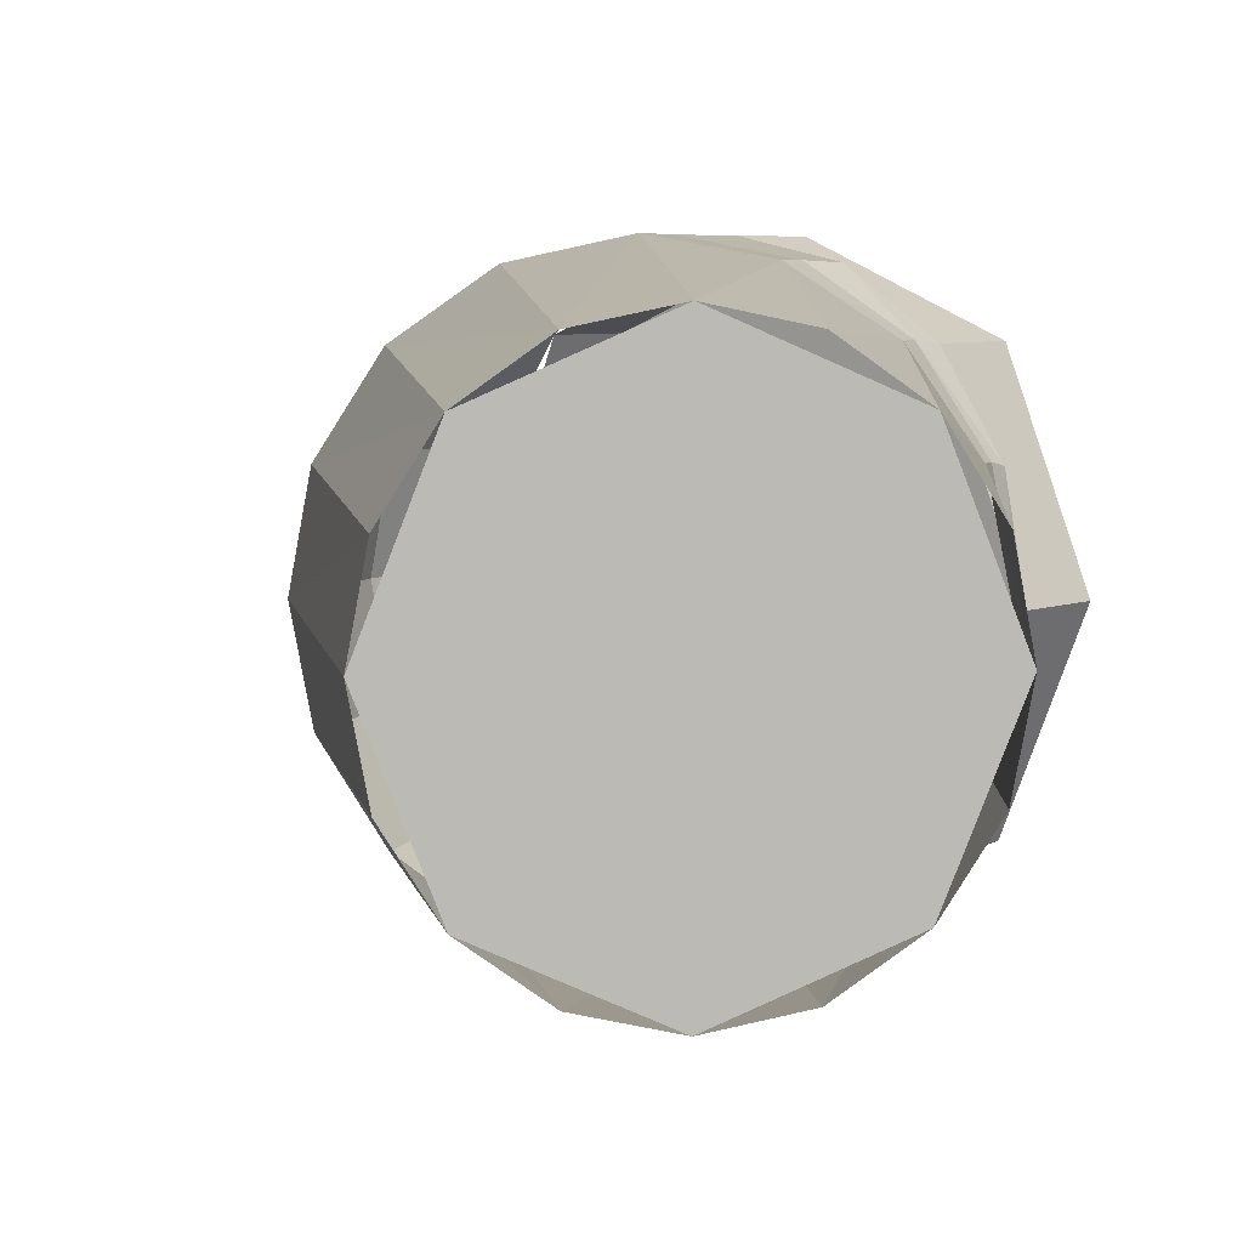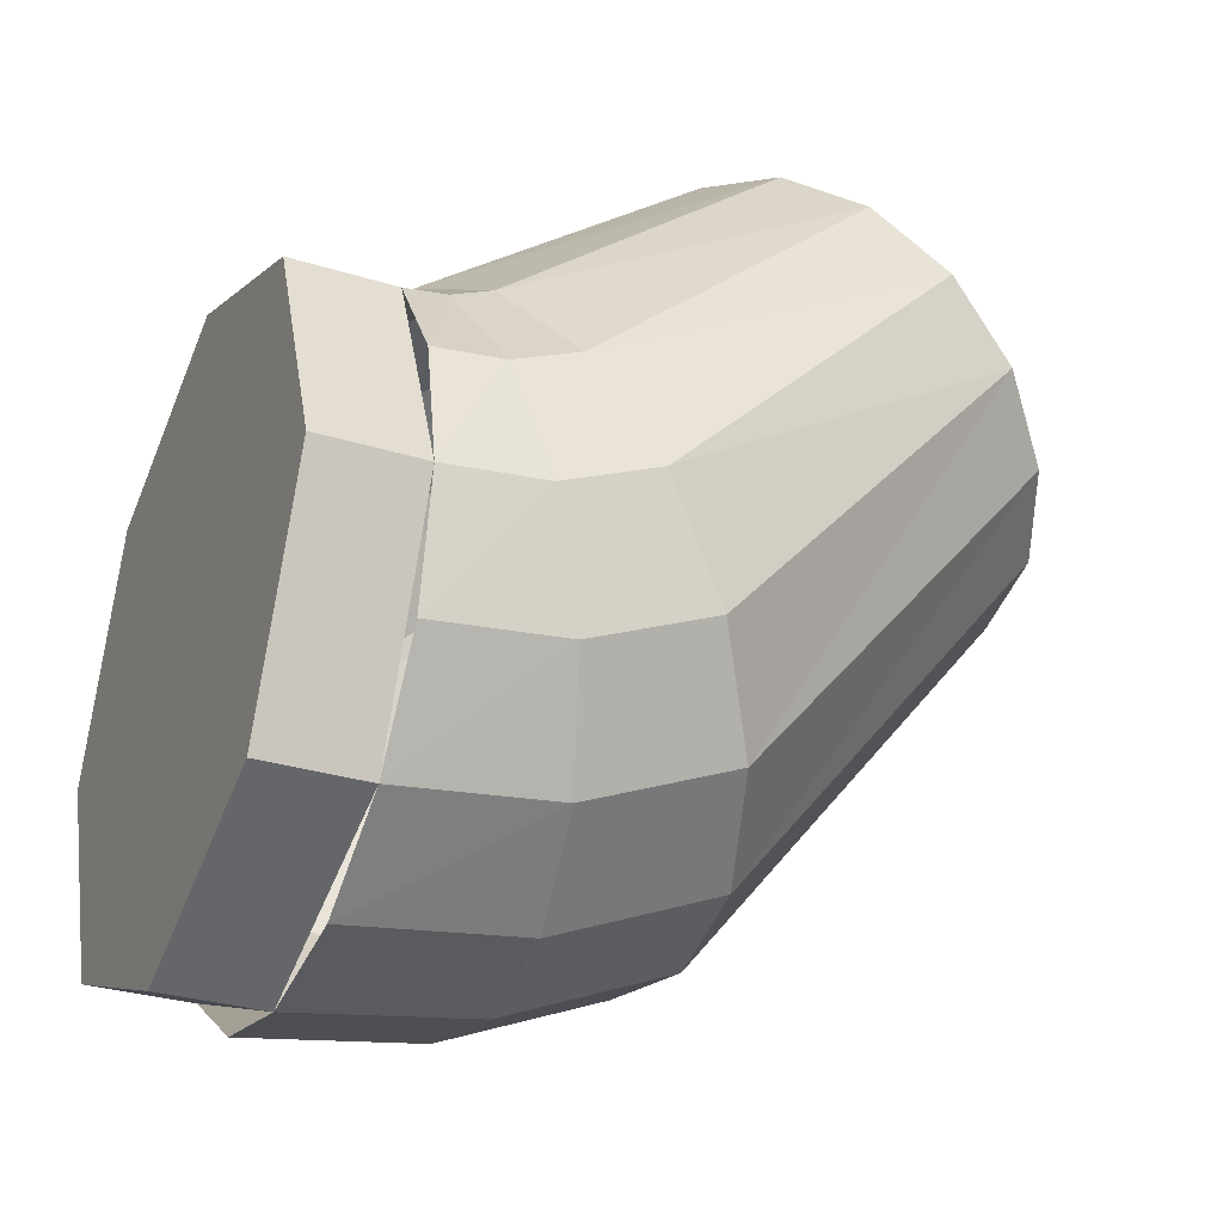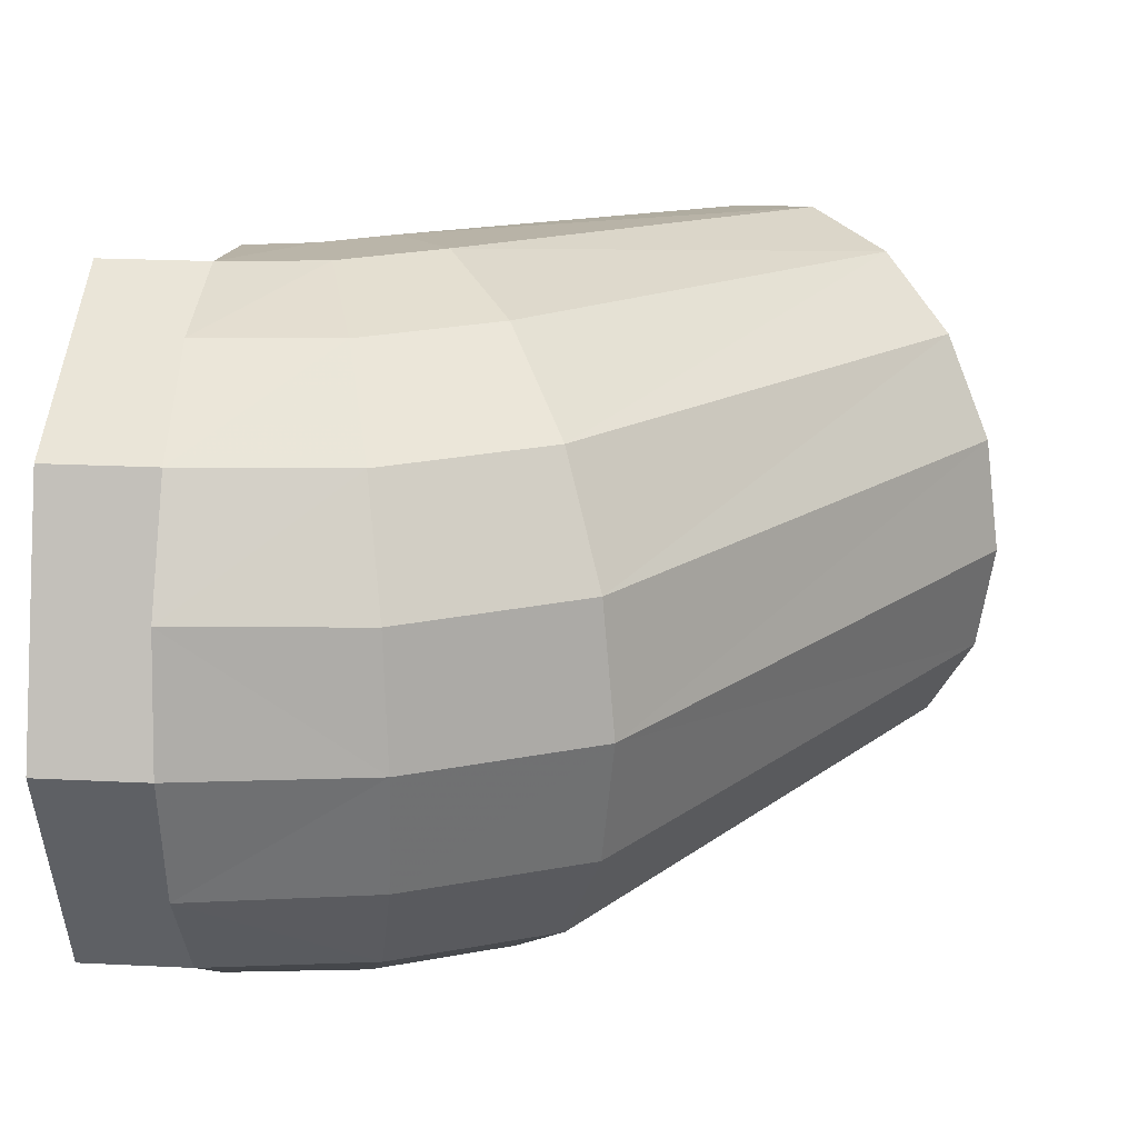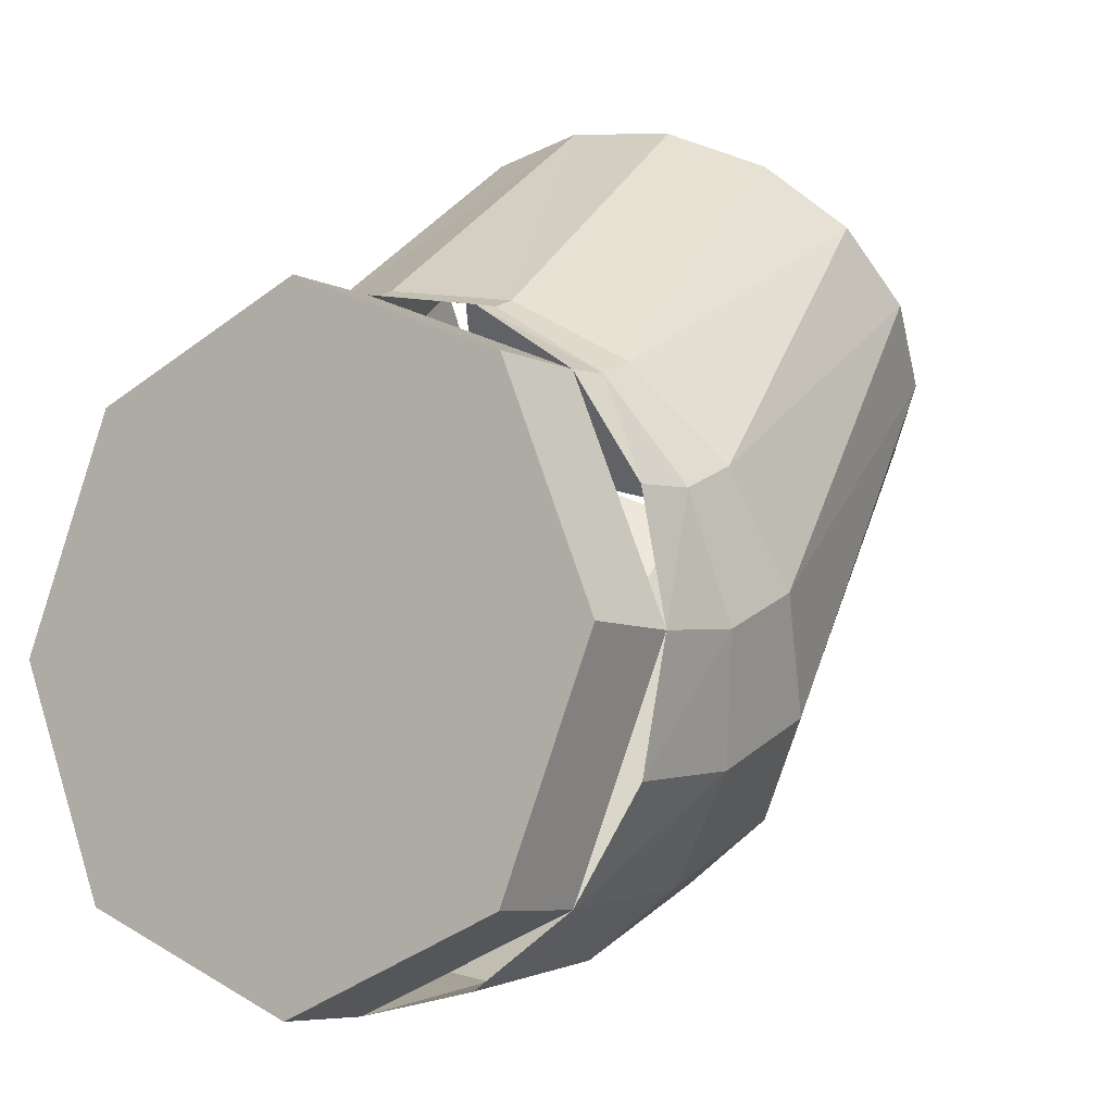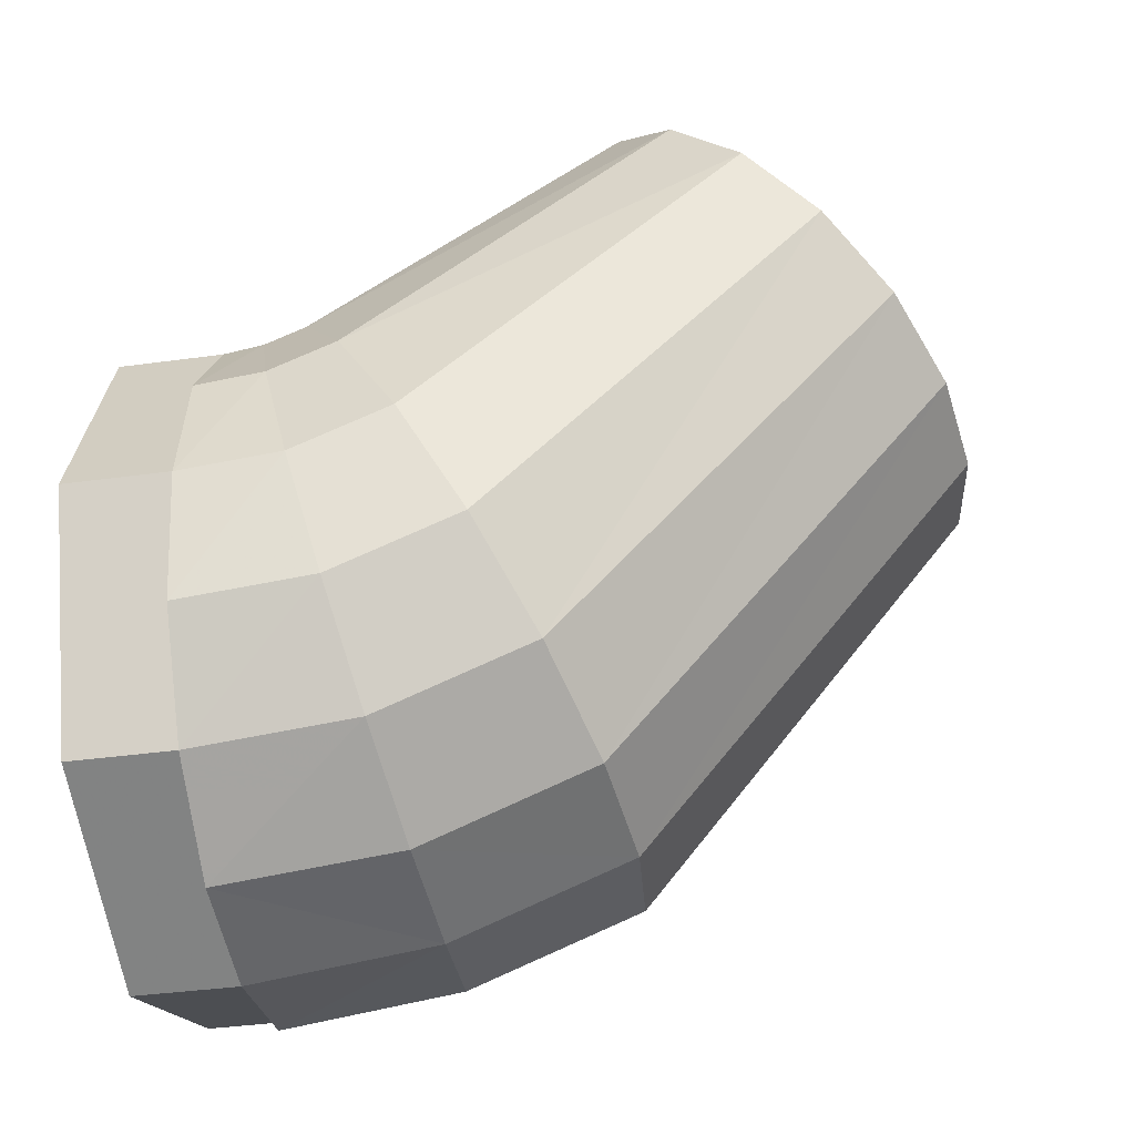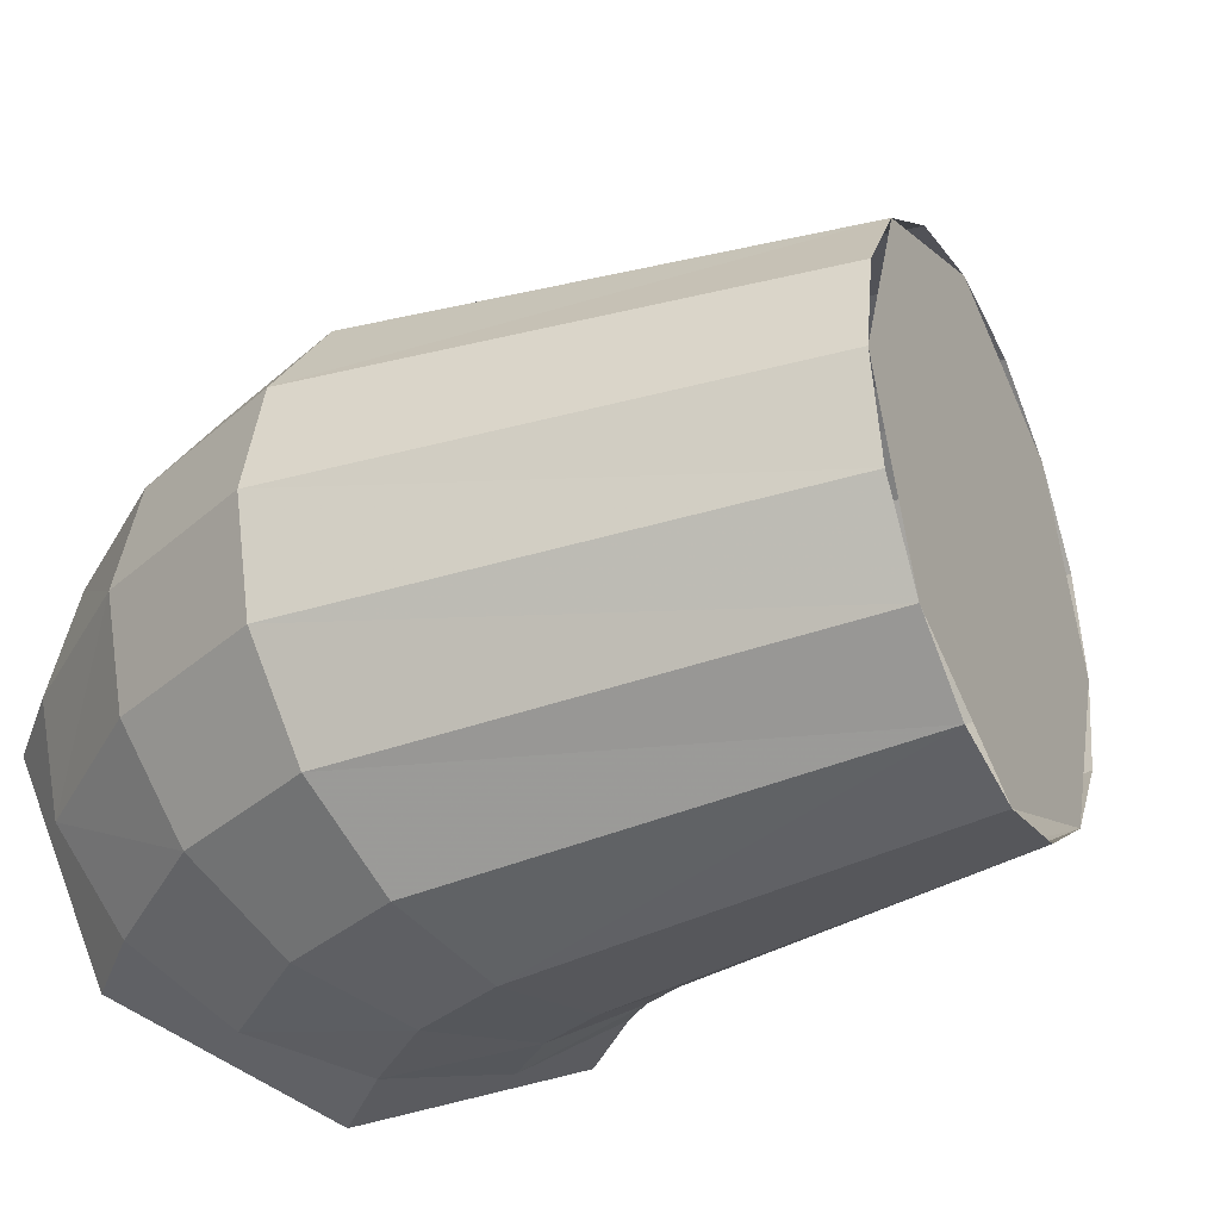
<metadata>
{"format":"obj","ext":"obj","renderer":"f3d","projection":"perspective","resolution":1024,"background":"white","views":[{"elev":6.7,"azim":131.1,"up":"+Z"},{"elev":-30.5,"azim":-24.1,"up":"+Y"},{"elev":24.1,"azim":4.6,"up":"+Z"},{"elev":-6.9,"azim":-54.0,"up":"+Y"},{"elev":-39.2,"azim":9.7,"up":"+Y"},{"elev":-35.2,"azim":71.4,"up":"+Z"}]}
</metadata>
<code>
v 1.25 -0.4389 -0.1818
v 1.509 -0.4069 -0.176
v 1.518 -0.4391 0
v 1.25 -0.475 0
v 1.773 -0.334 0
v 1.518 -0.4391 0
v 1.509 -0.4069 -0.176
v 1.755 -0.3055 -0.1774
v 1.483 -0.3098 -0.3317
v 1.509 -0.4069 -0.176
v 1.25 -0.4389 -0.1818
v 1.25 -0.4389 -0.1818
v 1.25 -0.3359 -0.3359
v 1.483 -0.3098 -0.3317
v 1.509 -0.4069 -0.176
v 1.483 -0.3098 -0.3317
v 1.704 -0.2186 -0.3329
v 1.755 -0.3055 -0.1774
v 1.773 -0.334 0
v 1.755 -0.3055 -0.1774
v 2.235 0.2954 -0.1531
v 2.256 0.2752 0
v 2.178 0.3529 -0.2828
v 2.235 0.2954 -0.1531
v 1.755 -0.3055 -0.1774
v 1.704 -0.2186 -0.3329
v 2.092 0.4389 -0.3696
v 2.178 0.3529 -0.2828
v 1.704 -0.2186 -0.3329
v 1.704 -0.2186 -0.3329
v 1.627 -0.08667 -0.438
v 2.092 0.4389 -0.3696
v 1.627 -0.08667 -0.438
v 1.704 -0.2186 -0.3329
v 1.483 -0.3098 -0.3317
v 1.443 -0.1625 -0.4369
v 1.25 -0.3359 -0.3359
v 1.25 -0.1818 -0.4389
v 1.443 -0.1625 -0.4369
v 1.443 -0.1625 -0.4369
v 1.483 -0.3098 -0.3317
v 1.25 -0.3359 -0.3359
v 1.25 -0.1818 -0.4389
v 1.25 0 -0.475
v 1.396 0.01252 -0.4758
v 1.396 0.01252 -0.4758
v 1.443 -0.1625 -0.4369
v 1.25 -0.1818 -0.4389
v 1.627 -0.08667 -0.438
v 1.443 -0.1625 -0.4369
v 1.396 0.01252 -0.4758
v 1.536 0.07027 -0.4766
v 1.536 0.07027 -0.4766
v 1.99 0.5404 -0.4
v 2.092 0.4389 -0.3696
v 2.092 0.4389 -0.3696
v 1.627 -0.08667 -0.438
v 1.536 0.07027 -0.4766
v 1.25 0 -0.475
v 1.25 0.1818 -0.4389
v 1.349 0.1887 -0.4424
v 1.349 0.1887 -0.4424
v 1.396 0.01252 -0.4758
v 1.25 0 -0.475
v 1.536 0.07027 -0.4766
v 1.396 0.01252 -0.4758
v 1.349 0.1887 -0.4424
v 1.445 0.2283 -0.443
v 1.445 0.2283 -0.443
v 1.889 0.6419 -0.3696
v 1.99 0.5404 -0.4
v 1.99 0.5404 -0.4
v 1.536 0.07027 -0.4766
v 1.445 0.2283 -0.443
v 1.445 0.2283 -0.443
v 1.349 0.1887 -0.4424
v 1.309 0.3391 -0.3417
v 1.368 0.3634 -0.3421
v 1.25 0.1818 -0.4389
v 1.25 0.3359 -0.3359
v 1.309 0.3391 -0.3417
v 1.309 0.3391 -0.3417
v 1.349 0.1887 -0.4424
v 1.25 0.1818 -0.4389
v 1.368 0.3634 -0.3421
v 1.803 0.7279 -0.2828
v 1.889 0.6419 -0.3696
v 1.889 0.6419 -0.3696
v 1.445 0.2283 -0.443
v 1.368 0.3634 -0.3421
v 1.309 0.3391 -0.3417
v 1.25 0.3359 -0.3359
v 1.25 0.4389 -0.1818
v 1.25 0.4389 -0.1818
v 1.283 0.441 -0.1892
v 1.309 0.3391 -0.3417
v 1.368 0.3634 -0.3421
v 1.309 0.3391 -0.3417
v 1.283 0.441 -0.1892
v 1.317 0.455 -0.1895
v 1.317 0.455 -0.1895
v 1.745 0.7854 -0.1531
v 1.803 0.7279 -0.2828
v 1.803 0.7279 -0.2828
v 1.368 0.3634 -0.3421
v 1.317 0.455 -0.1895
v 1.317 0.455 -0.1895
v 1.283 0.441 -0.1892
v 1.273 0.4787 0
v 1.299 0.4891 0
v 1.273 0.4787 0
v 1.283 0.441 -0.1892
v 1.25 0.4389 -0.1818
v 1.25 0.4389 -0.1818
v 1.25 0.475 0
v 1.273 0.4787 0
v 1.317 0.455 -0.1895
v 1.299 0.4891 0
v 1.725 0.8055 0
v 1.725 0.8055 0
v 1.745 0.7854 -0.1531
v 1.317 0.455 -0.1895
v 1.518 -0.4391 0
v 1.509 -0.4069 0.176
v 1.25 -0.4389 0.1818
v 1.25 -0.475 0
v 1.509 -0.4069 0.176
v 1.518 -0.4391 0
v 1.773 -0.334 0
v 1.755 -0.3055 0.1774
v 1.25 -0.4389 0.1818
v 1.509 -0.4069 0.176
v 1.483 -0.3098 0.3317
v 1.483 -0.3098 0.3317
v 1.25 -0.3359 0.3359
v 1.25 -0.4389 0.1818
v 1.704 -0.2186 0.3329
v 1.483 -0.3098 0.3317
v 1.509 -0.4069 0.176
v 1.755 -0.3055 0.1774
v 2.235 0.2954 0.1531
v 1.755 -0.3055 0.1774
v 1.773 -0.334 0
v 2.256 0.2752 0
v 1.755 -0.3055 0.1774
v 2.235 0.2954 0.1531
v 2.178 0.3529 0.2828
v 1.704 -0.2186 0.3329
v 2.092 0.4389 0.3696
v 1.627 -0.08667 0.438
v 1.704 -0.2186 0.3329
v 1.704 -0.2186 0.3329
v 2.178 0.3529 0.2828
v 2.092 0.4389 0.3696
v 1.483 -0.3098 0.3317
v 1.704 -0.2186 0.3329
v 1.627 -0.08667 0.438
v 1.443 -0.1625 0.4369
v 1.443 -0.1625 0.4369
v 1.25 -0.1818 0.4389
v 1.25 -0.3359 0.3359
v 1.25 -0.3359 0.3359
v 1.483 -0.3098 0.3317
v 1.443 -0.1625 0.4369
v 1.25 -0.1818 0.4389
v 1.443 -0.1625 0.4369
v 1.396 0.01252 0.4758
v 1.396 0.01252 0.4758
v 1.25 0 0.475
v 1.25 -0.1818 0.4389
v 1.396 0.01252 0.4758
v 1.443 -0.1625 0.4369
v 1.627 -0.08667 0.438
v 1.536 0.07027 0.4766
v 1.536 0.07027 0.4766
v 1.627 -0.08667 0.438
v 2.092 0.4389 0.3696
v 2.092 0.4389 0.3696
v 1.99 0.5404 0.4
v 1.536 0.07027 0.4766
v 1.25 0 0.475
v 1.396 0.01252 0.4758
v 1.349 0.1887 0.4424
v 1.349 0.1887 0.4424
v 1.25 0.1818 0.4389
v 1.25 0 0.475
v 1.349 0.1887 0.4424
v 1.396 0.01252 0.4758
v 1.536 0.07027 0.4766
v 1.445 0.2283 0.443
v 1.99 0.5404 0.4
v 1.889 0.6419 0.3696
v 1.445 0.2283 0.443
v 1.445 0.2283 0.443
v 1.536 0.07027 0.4766
v 1.99 0.5404 0.4
v 1.309 0.3391 0.3417
v 1.349 0.1887 0.4424
v 1.445 0.2283 0.443
v 1.368 0.3634 0.3421
v 1.25 0.1818 0.4389
v 1.349 0.1887 0.4424
v 1.309 0.3391 0.3417
v 1.309 0.3391 0.3417
v 1.25 0.3359 0.3359
v 1.25 0.1818 0.4389
v 1.368 0.3634 0.3421
v 1.445 0.2283 0.443
v 1.889 0.6419 0.3696
v 1.889 0.6419 0.3696
v 1.803 0.7279 0.2828
v 1.368 0.3634 0.3421
v 1.25 0.4389 0.1818
v 1.25 0.3359 0.3359
v 1.309 0.3391 0.3417
v 1.309 0.3391 0.3417
v 1.283 0.441 0.1892
v 1.25 0.4389 0.1818
v 1.283 0.441 0.1892
v 1.309 0.3391 0.3417
v 1.368 0.3634 0.3421
v 1.317 0.455 0.1895
v 1.317 0.455 0.1895
v 1.368 0.3634 0.3421
v 1.803 0.7279 0.2828
v 1.803 0.7279 0.2828
v 1.745 0.7854 0.1531
v 1.317 0.455 0.1895
v 1.273 0.4787 0
v 1.283 0.441 0.1892
v 1.317 0.455 0.1895
v 1.299 0.4891 0
v 1.273 0.4787 0
v 1.25 0.475 0
v 1.25 0.4389 0.1818
v 1.25 0.4389 0.1818
v 1.283 0.441 0.1892
v 1.273 0.4787 0
v 1.317 0.455 0.1895
v 1.745 0.7854 0.1531
v 1.725 0.8055 0
v 1.725 0.8055 0
v 1.299 0.4891 0
v 1.317 0.455 0.1895
v 1.1 0.3359 0.3359
v 1.1 0.475 0
v 1.25 0.475 0
v 1.25 0.3359 0.3359
v 1.1 0 0.475
v 1.1 0.3359 0.3359
v 1.25 0.3359 0.3359
v 1.25 0 0.475
v 1.1 -0.3359 0.3359
v 1.1 0 0.475
v 1.25 0 0.475
v 1.25 -0.3359 0.3359
v 1.1 -0.475 0
v 1.1 -0.3359 0.3359
v 1.25 -0.3359 0.3359
v 1.25 -0.475 0
v 1.1 -0.3359 -0.3359
v 1.1 -0.475 0
v 1.25 -0.475 0
v 1.25 -0.3359 -0.3359
v 1.1 0 -0.475
v 1.1 -0.3359 -0.3359
v 1.25 -0.3359 -0.3359
v 1.25 0 -0.475
v 1.1 0.3359 -0.3359
v 1.1 0 -0.475
v 1.25 0 -0.475
v 1.25 0.3359 -0.3359
v 1.1 0.475 0
v 1.1 0.3359 -0.3359
v 1.25 0.3359 -0.3359
v 1.25 0.475 0
v 1.1 0 0
v 1.1 0.475 0
v 1.1 0.3359 0.3359
v 1.1 0 0
v 1.1 0.3359 0.3359
v 1.1 0 0.475
v 1.1 0 0
v 1.1 0 0.475
v 1.1 -0.3359 0.3359
v 1.1 0 0
v 1.1 -0.3359 0.3359
v 1.1 -0.475 0
v 1.1 0 0
v 1.1 -0.475 0
v 1.1 -0.3359 -0.3359
v 1.1 0 0
v 1.1 -0.3359 -0.3359
v 1.1 0 -0.475
v 1.1 0 0
v 1.1 0 -0.475
v 1.1 0.3359 -0.3359
v 1.1 0 0
v 1.1 0.3359 -0.3359
v 1.1 0.475 0
v 1.99 0.5404 0
v 1.725 0.8055 0
v 1.803 0.7279 -0.2828
v 1.99 0.5404 0
v 1.803 0.7279 -0.2828
v 1.99 0.5404 -0.4
v 1.99 0.5404 0
v 1.99 0.5404 -0.4
v 2.178 0.3529 -0.2828
v 1.99 0.5404 0
v 2.178 0.3529 -0.2828
v 2.256 0.2752 0
v 1.99 0.5404 0
v 2.256 0.2752 0
v 2.178 0.3529 0.2828
v 1.99 0.5404 0
v 2.178 0.3529 0.2828
v 1.99 0.5404 0.4
v 1.99 0.5404 0
v 1.99 0.5404 0.4
v 1.803 0.7279 0.2828
v 1.99 0.5404 0
v 1.803 0.7279 0.2828
v 1.725 0.8055 0
g mesh7173776
f 1 2 3
f 3 4 1
f 5 6 7
f 7 8 5
f 9 10 11
f 12 13 14
f 15 16 17
f 17 18 15
f 19 20 21
f 21 22 19
f 23 24 25
f 25 26 23
f 27 28 29
f 30 31 32
f 33 34 35
f 35 36 33
f 37 38 39
f 40 41 42
f 43 44 45
f 46 47 48
f 49 50 51
f 51 52 49
f 53 54 55
f 56 57 58
f 59 60 61
f 62 63 64
f 65 66 67
f 67 68 65
f 69 70 71
f 72 73 74
f 75 76 77
f 77 78 75
f 79 80 81
f 82 83 84
f 85 86 87
f 88 89 90
f 91 92 93
f 94 95 96
f 97 98 99
f 99 100 97
f 101 102 103
f 104 105 106
f 107 108 109
f 109 110 107
f 111 112 113
f 114 115 116
f 117 118 119
f 120 121 122
f 123 124 125
f 125 126 123
f 127 128 129
f 129 130 127
f 131 132 133
f 134 135 136
f 137 138 139
f 139 140 137
f 141 142 143
f 143 144 141
f 145 146 147
f 147 148 145
f 149 150 151
f 152 153 154
f 155 156 157
f 157 158 155
f 159 160 161
f 162 163 164
f 165 166 167
f 168 169 170
f 171 172 173
f 173 174 171
f 175 176 177
f 178 179 180
f 181 182 183
f 184 185 186
f 187 188 189
f 189 190 187
f 191 192 193
f 194 195 196
f 197 198 199
f 199 200 197
f 201 202 203
f 204 205 206
f 207 208 209
f 210 211 212
f 213 214 215
f 216 217 218
f 219 220 221
f 221 222 219
f 223 224 225
f 226 227 228
f 229 230 231
f 231 232 229
f 233 234 235
f 236 237 238
f 239 240 241
f 242 243 244
g mesh7173777
f 245 247 246
f 247 245 248
f 249 251 250
f 251 249 252
f 253 255 254
f 255 253 256
f 257 259 258
f 259 257 260
f 261 263 262
f 263 261 264
f 265 267 266
f 267 265 268
f 269 271 270
f 271 269 272
f 273 275 274
f 275 273 276
g mesh7173780
f 277 279 278
f 280 282 281
f 283 285 284
f 286 288 287
f 289 291 290
f 292 294 293
f 295 297 296
f 298 300 299
g mesh7173783
f 301 303 302
f 304 306 305
f 307 309 308
f 310 312 311
f 313 315 314
f 316 318 317
f 319 321 320
f 322 324 323

</code>
